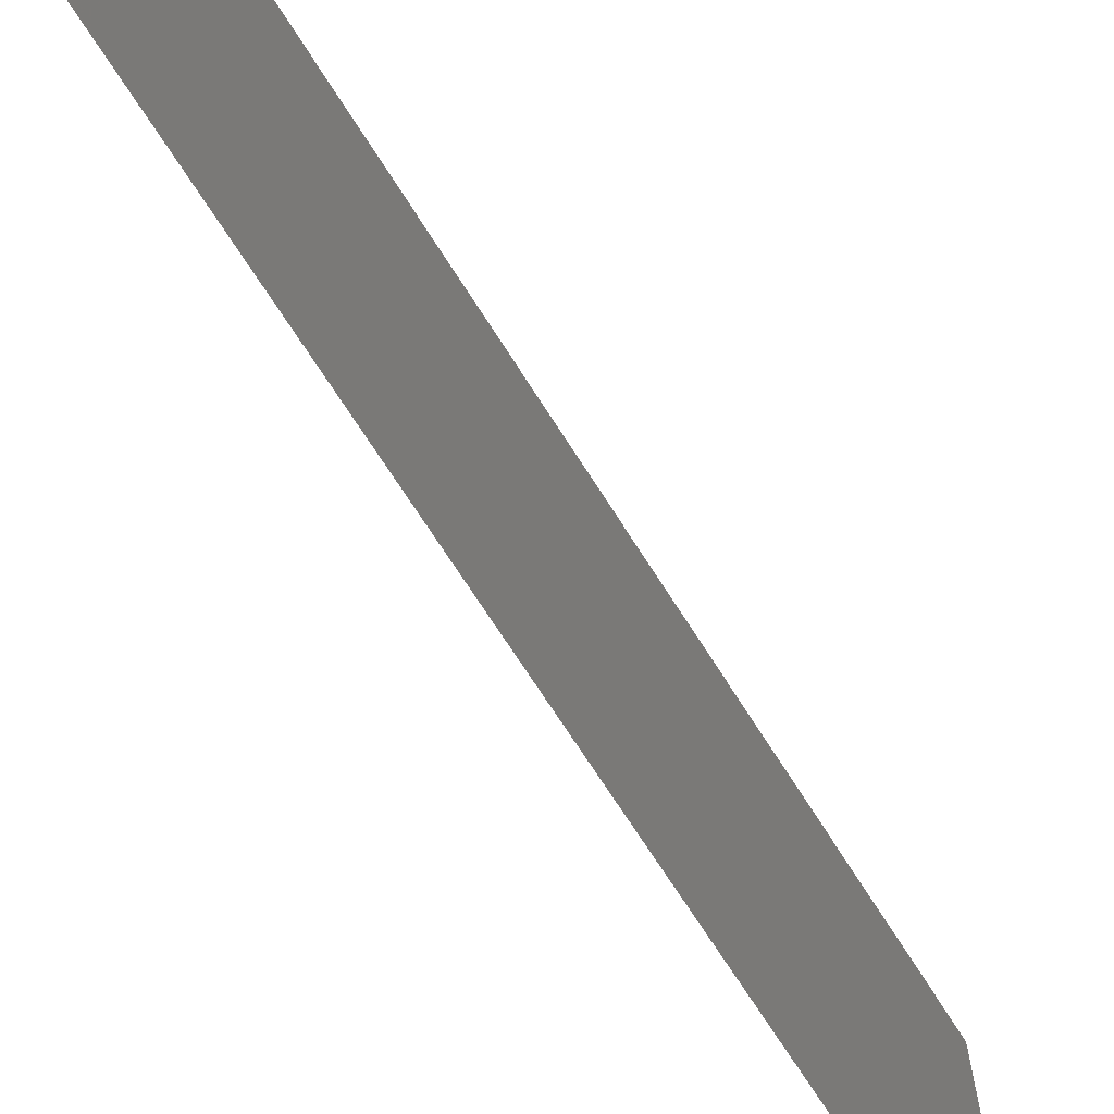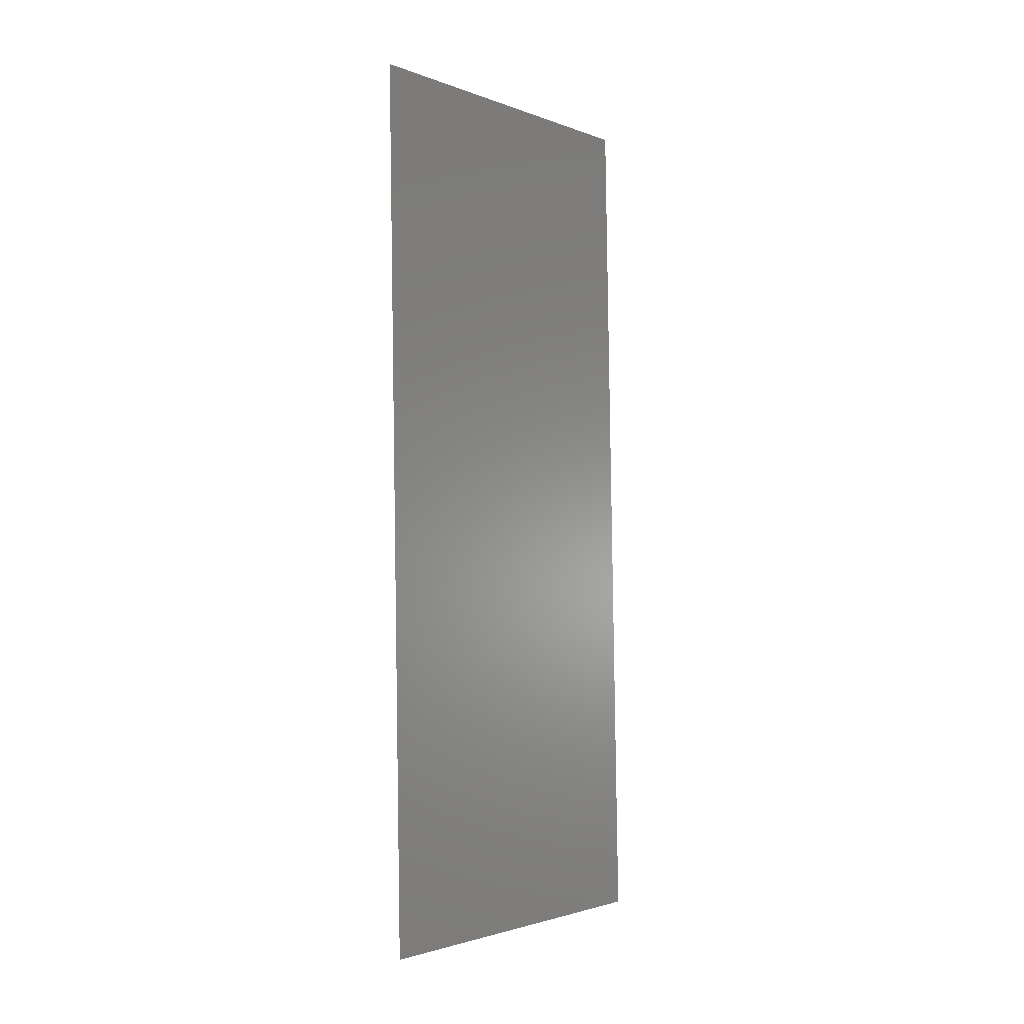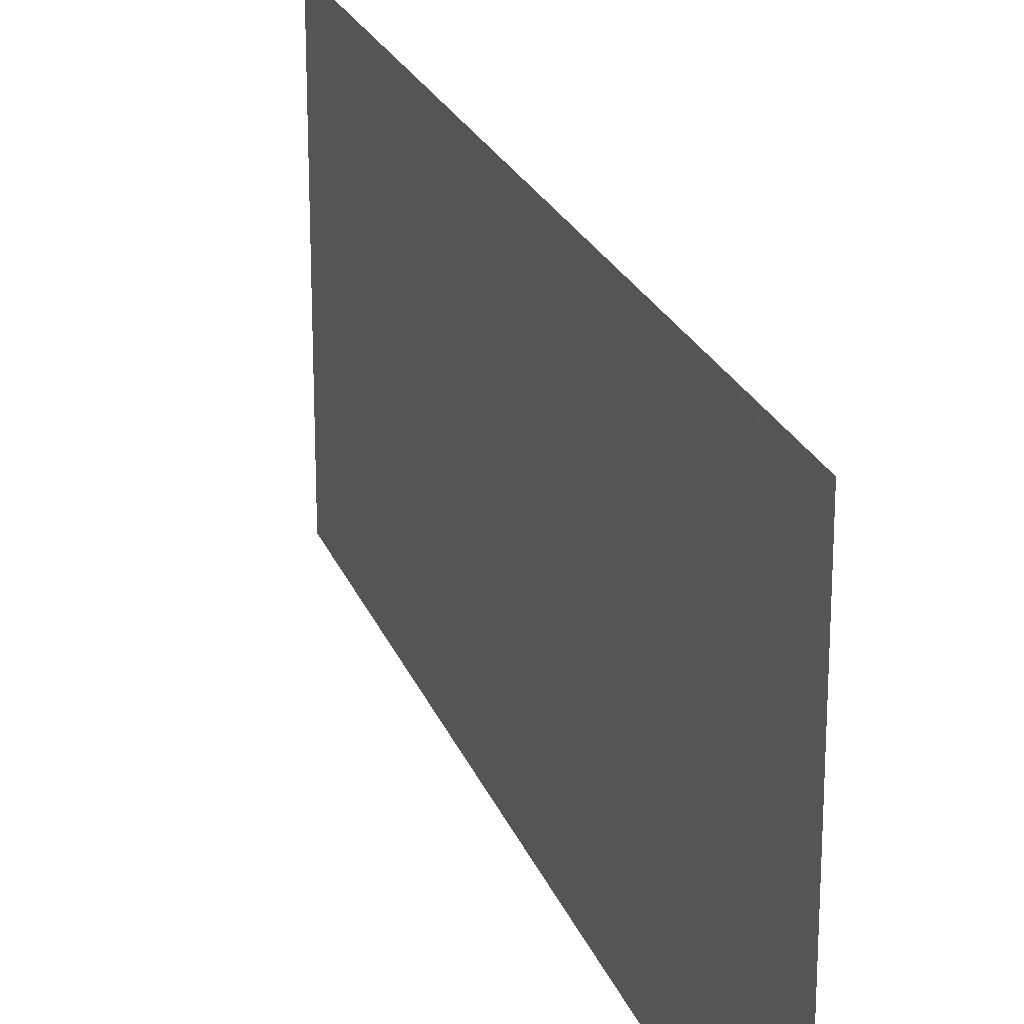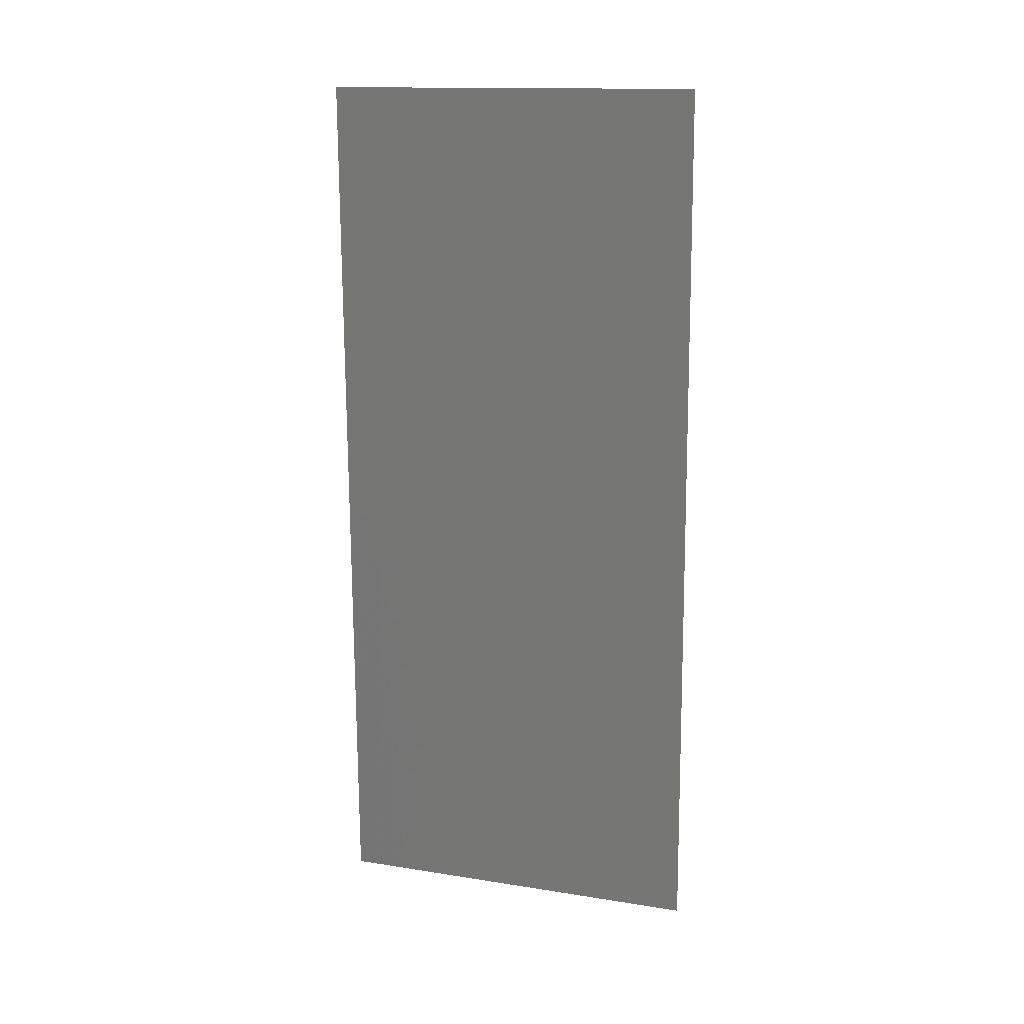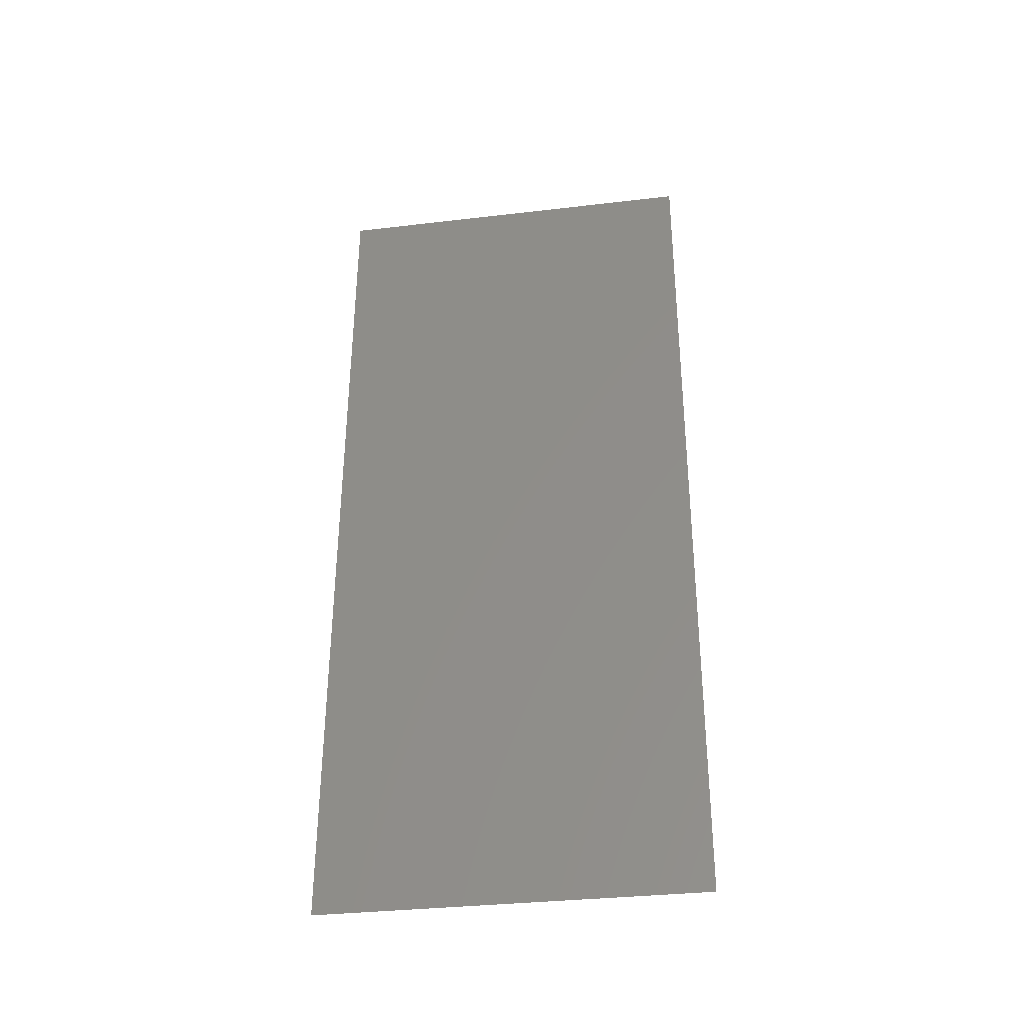
<metadata>
{"format":"stl","ext":"stl","renderer":"f3d","projection":"perspective","resolution":1024,"background":"white","views":[{"elev":-68.3,"azim":31.0,"up":"+Z"},{"elev":-2.1,"azim":-142.6,"up":"+Y"},{"elev":22.5,"azim":161.9,"up":"+Z"},{"elev":14.6,"azim":108.9,"up":"+Y"},{"elev":-33.7,"azim":-80.9,"up":"+Y"}]}
</metadata>
<code>
# stl→obj: 17 verts, 20 faces
v 0.00863 0.03482 0.02
v 0.008682 0.03773 0.00837
v 0.00884 0.04643 0.02
v 0.00884 0.04643 0.01
v 0.00884 0.04643 0
v 0.008 0 0
v 0.008157 0.008706 0.00837
v 0.008 0 0.01
v 0.00863 0.03482 0
v 0.00821 0.01161 0
v 0.00842 0.02322 0
v 0.008324 0.0179 0.009728
v 0.008518 0.02862 0.009683
v 0.00842 0.02322 0.02
v 0.00821 0.01161 0.02
v 0.008098 0.005442 0.015
v 0.008 0 0.02
f 1 2 3
f 4 2 5
f 6 7 8
f 5 2 9
f 10 7 6
f 11 12 10
f 12 13 14
f 9 13 11
f 11 13 12
f 14 13 1
f 15 12 14
f 15 7 12
f 13 2 1
f 15 16 7
f 17 16 15
f 9 2 13
f 12 7 10
f 8 16 17
f 7 16 8
f 3 2 4

</code>
